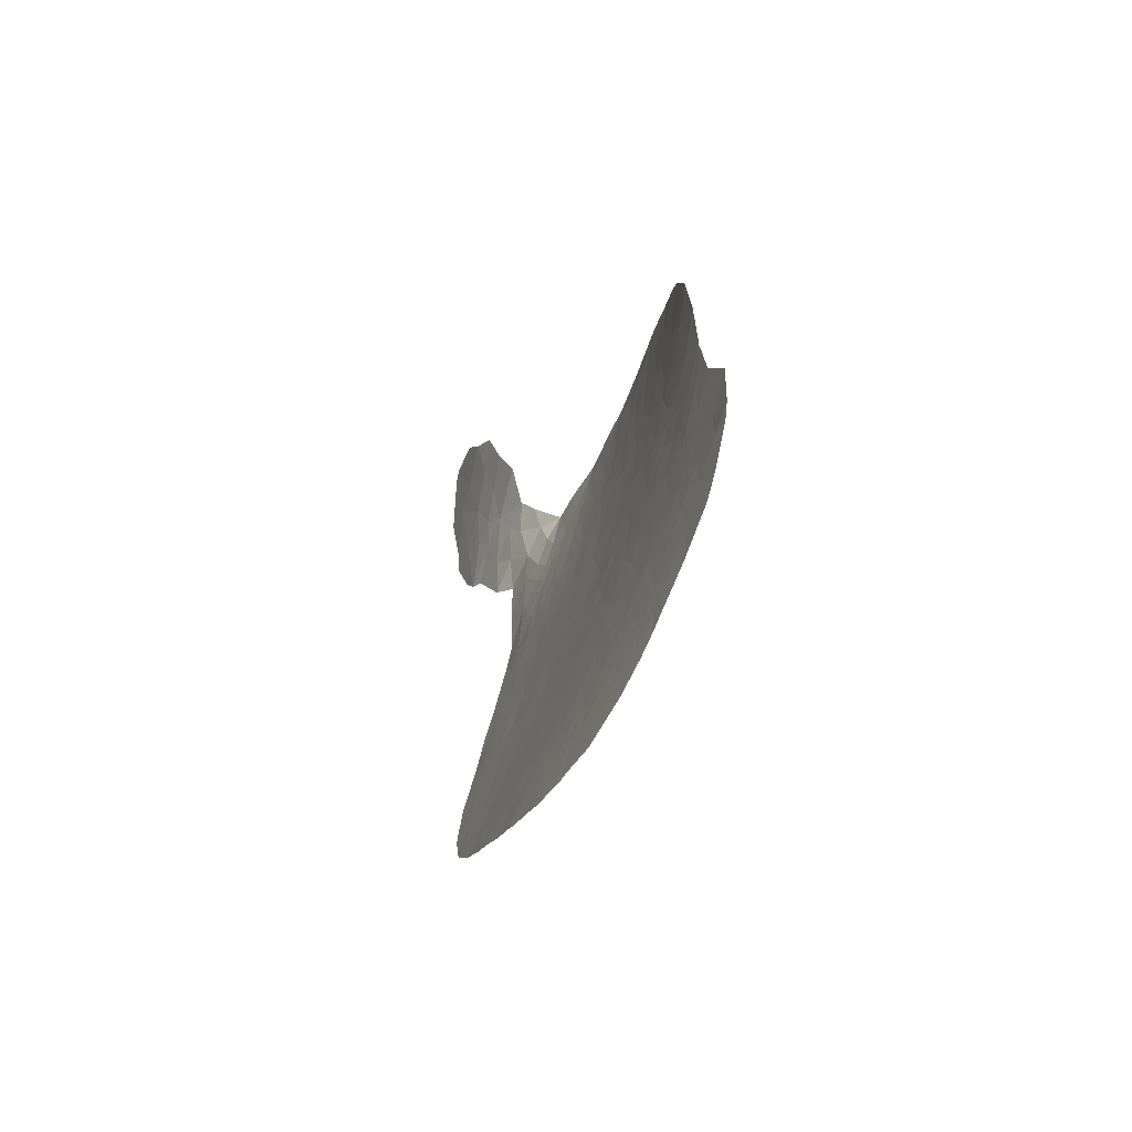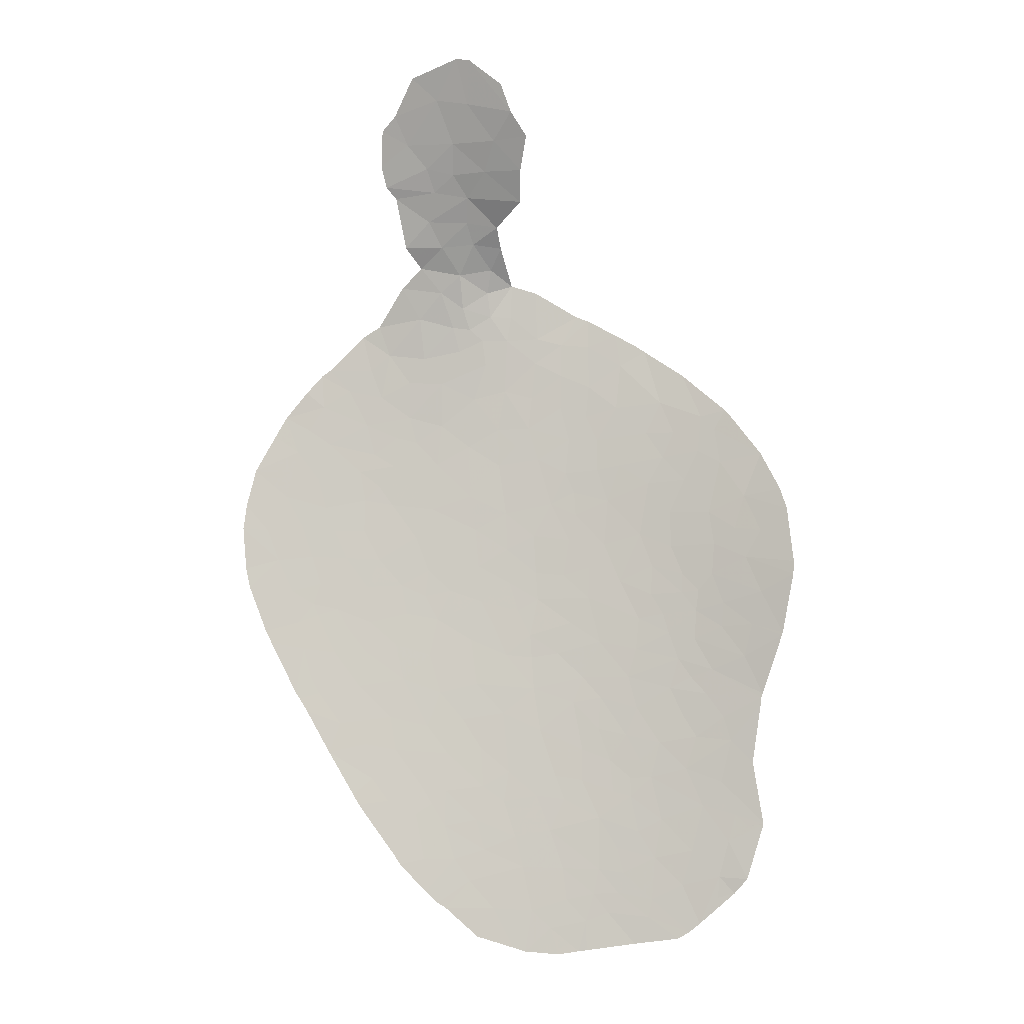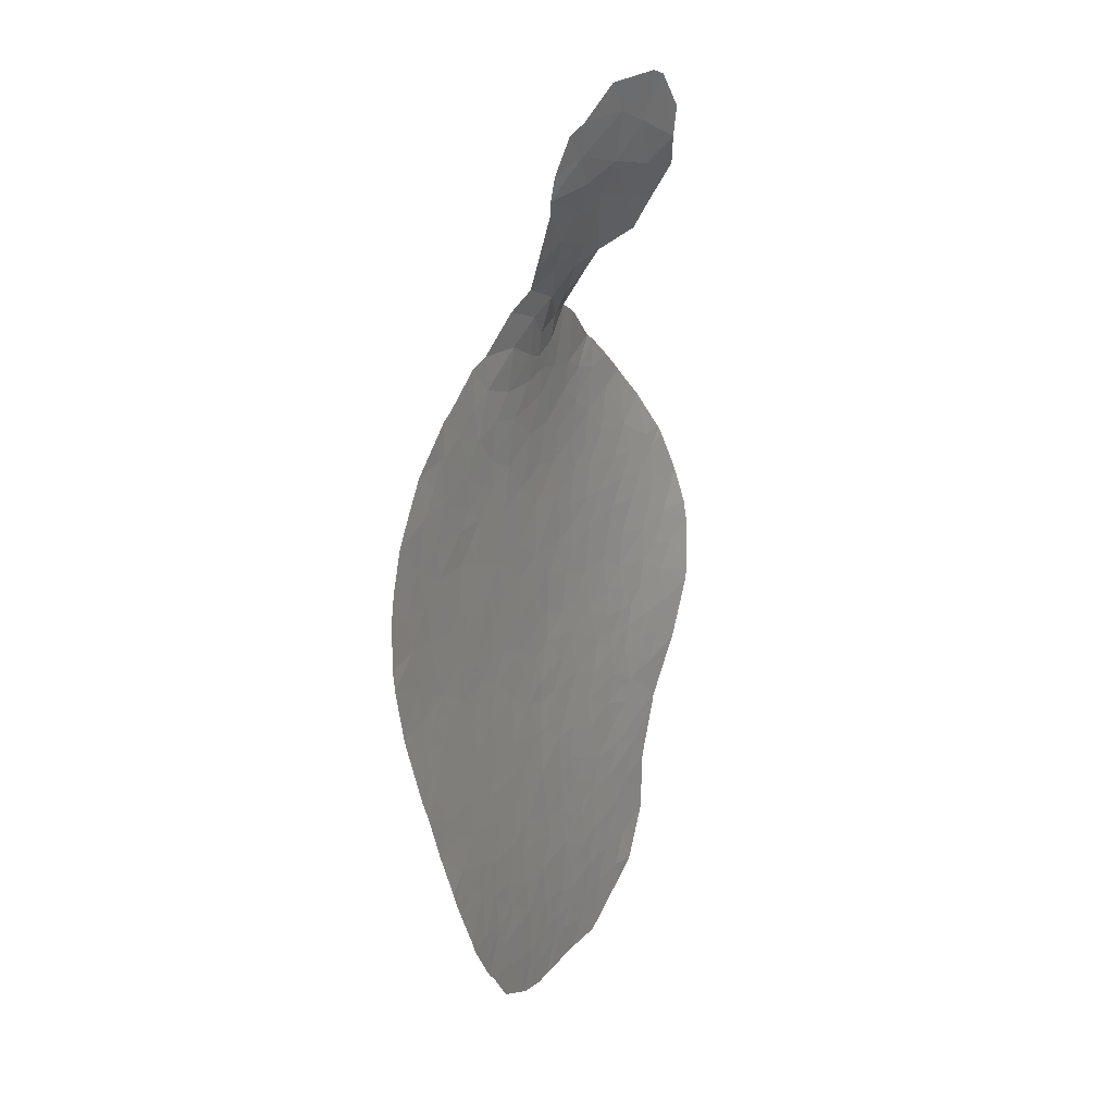
<metadata>
{"format":"obj","ext":"obj","renderer":"f3d","projection":"perspective","resolution":1024,"background":"white","views":[{"elev":-78.5,"azim":43.1,"up":"+Z"},{"elev":-9.8,"azim":-16.4,"up":"+Z"},{"elev":10.5,"azim":-86.8,"up":"+Z"}]}
</metadata>
<code>
v -16.77 66.41 -45.78
v -15.68 65.73 -47.06
v -15.91 65.77 -44.97
v -29.32 71.86 -36.74
v -28.05 71.37 -37.13
v -29.08 72.09 -38.34
v -27.75 71.45 -38.09
v -25.84 70.48 -36.77
v -24.92 70.02 -35.79
v -24.82 70.21 -37.66
v -25.96 70.66 -37.71
v -23.32 69.57 -36.79
v -23.88 69.87 -37.93
v -24.85 70.34 -38.65
v -24.51 70.14 -38.08
v -27.41 71.12 -37.22
v -30.39 72.7 -38.14
v -31.07 73.09 -38.74
v -31.43 73.12 -37.36
v -29.53 72.63 -40.73
v -28.32 72.13 -41.11
v -29.25 72.6 -41.76
v -32.65 73.78 -38.68
v -31.88 73.52 -39.57
v -29.6 72.47 -39.3
v -30.64 73.01 -39.87
v -31.17 73.34 -41
v -32.86 73.98 -40.2
v -32.59 73.98 -41.76
v -33.39 74.27 -41.16
v -34.3 74.63 -40.62
v -33.54 74.21 -39.59
v -28.37 71.92 -39.38
v -25.86 70.33 -35.49
v -26.82 70.57 -35.78
v -26.64 70.75 -36.73
v -26.79 70.16 -34.93
v -26.56 69.51 -34.18
v -27.63 69.82 -34.02
v -27.97 70.64 -35.1
v -20.89 69 -45.74
v -22.16 69.7 -46.1
v -22.07 69.51 -44.34
v -19.79 68.41 -46.26
v -20.44 68.84 -47.02
v -19.84 68.32 -44.87
v -20.63 68.67 -43.7
v -24.75 71.22 -50.59
v -23.8 70.78 -50.44
v -24.67 71.23 -51.83
v -24.56 71.02 -48.25
v -24.64 70.99 -47.18
v -25.61 71.44 -47.58
v -23.63 70.51 -47.3
v -25.29 71.36 -48.7
v -27.02 72.15 -49.85
v -25.7 71.62 -50.48
v -26.17 71.77 -49.33
v -19.37 67.94 -43.62
v -20.12 68.32 -42.68
v -18.5 67.5 -44.96
v -18.31 67.48 -46.23
v -19.29 68.68 -52.95
v -18.48 68.15 -52.13
v -18.8 68.47 -53.81
v -17.88 67.88 -53.06
v -19.02 68.4 -51.47
v -18.29 67.94 -51.19
v -16.62 67.06 -52.33
v -16.56 67.01 -52.17
v -18.36 67.62 -47.42
v -19.37 68.25 -47.37
v -18.82 67.97 -48.06
v -18.88 68.08 -48.85
v -18.92 68.2 -49.98
v -18.01 67.59 -49.51
v -20.08 69.18 -54.03
v -19.39 68.32 -48.11
v -18.34 67.2 -41.64
v -17.8 66.82 -41.14
v -17.98 66.93 -40.9
v -18.14 67.15 -42.98
v -17.32 66.7 -44.38
v -16.76 66.27 -42.72
v -16.13 65.88 -44.18
v -15.69 65.78 -47.56
v -17.25 66.82 -46.81
v -17.63 66.98 -45.63
v -18.9 67.59 -42.48
v -19.76 68.04 -41.68
v -18.81 67.44 -41.1
v -20.23 68.24 -40.46
v -20.73 68.59 -41.67
v -21.82 69.09 -40.58
v -33.89 74.76 -47.8
v -33.63 74.7 -49.07
v -33.06 74.47 -48.33
v -33.12 74.52 -51.3
v -33.69 74.73 -51.91
v -33.53 74.67 -52.17
v -31.16 73.57 -44.09
v -30.65 73.33 -43.51
v -30.11 73.15 -44.31
v -24.94 70.54 -40.07
v -25.97 70.95 -39.77
v -23.86 70.09 -40.51
v -23.86 69.96 -39.2
v -26.11 71.32 -42.78
v -27.26 71.75 -41.98
v -26.17 71.21 -41.32
v -25.04 70.7 -41.3
v -34.65 75.09 -49.9
v -33.4 74.62 -50.15
v -31.18 73.63 -45.35
v -22.92 69.39 -36.97
v -30 72.9 -41.55
v -30.85 73.31 -42.21
v -30.09 73.03 -42.71
v -31.39 73.57 -42.91
v -28.44 72.32 -42.68
v -27.11 71.47 -40.06
v -26.74 71.11 -38.67
v -26.9 71.02 -37.68
v -32.96 73.93 -38.92
v -34.46 74.93 -46.5
v -33.15 74.44 -46.39
v -33.57 74.54 -45.13
v -34.91 75.05 -45.26
v -33.82 74.49 -42.06
v -34.7 74.82 -41.38
v -35.71 75.41 -46.84
v -35.55 75.36 -47.62
v -35.86 75.4 -45.19
v -35.76 75.34 -44.24
v -34.21 74.74 -43.9
v -35.43 75.15 -42.8
v -33 74.23 -43.19
v -33.36 74.42 -44.15
v -34.88 75.17 -49.41
v -32.36 74.28 -54.33
v -31.42 73.92 -56.03
v -30.7 73.67 -55.4
v -30.97 73.76 -54.02
v -30.1 73.47 -56.28
v -29.83 73.35 -54.25
v -28.86 73.02 -55.65
v -31.21 73.85 -56.43
v -23.36 71.13 -60.15
v -24.64 71.66 -60.58
v -23.93 71.44 -61.27
v -24.85 71.86 -62.18
v -23.51 71.11 -58.94
v -22.89 70.89 -59.47
v -22.87 71.1 -62.16
v -22.62 70.9 -60.99
v -23.64 71.4 -62.29
v -22.2 70.56 -58.96
v -19.19 69.24 -59.58
v -20.19 69.6 -58.53
v -20.26 69.79 -60.14
v -18.91 69.29 -61.4
v -18.54 69.08 -61.07
v -17.92 68.66 -60.07
v -17.9 68.55 -59.27
v -22.37 70.7 -59.94
v -20.84 70.23 -61.86
v -21.84 70.54 -60.65
v -22.59 70.97 -62.12
v -21.31 70.16 -59.11
v -21.49 70.31 -59.88
v -22.02 70.52 -59.59
v -21.55 70.2 -58.14
v -17.9 68.17 -55.58
v -18.53 68.59 -56.5
v -19.14 68.77 -55.06
v -18.87 68.93 -58.24
v -19.98 69.37 -57.04
v -20.36 69.43 -55.39
v -21.09 69.84 -56.13
v -21.11 69.8 -55.4
v -22.23 70.42 -56.96
v -20.8 69.8 -57.51
v -22.86 70.62 -55.48
v -23.5 70.94 -56.23
v -28.63 72.89 -53.3
v -27.87 72.62 -54.4
v -26.61 72.13 -54.19
v -27.31 72.37 -53.04
v -25.8 71.74 -52.8
v -21.85 70.11 -54.7
v -22.86 70.55 -54.28
v -17.61 67.82 -53.98
v -16.63 67.1 -52.61
v -16.84 67.49 -54.85
v -17.94 68.26 -56.31
v -17.6 68.25 -57.89
v -17.39 68.04 -56.85
v -18.12 68.58 -58.47
v -16.41 67.57 -57.25
v -16.94 68.03 -59.35
v -16.95 67.86 -57.31
v -16.41 67.56 -57.22
v -17.34 68.34 -59.89
v -16.42 67.56 -57.18
v -17.22 67.21 -50.7
v -16.01 66.3 -49.93
v -16.99 66.91 -49.46
v -17.97 67.46 -48.58
v -26.44 72.21 -58.2
v -24.99 71.69 -58.88
v -26.97 72.47 -59.43
v -26.07 72.19 -60.5
v -27.55 72.64 -58.58
v -27.87 72.83 -60.48
v -28.15 72.92 -60.3
v -27.16 72.46 -57.76
v -30.7 73.69 -57.17
v -28.71 73.04 -58.58
v -27.93 72.73 -57.28
v -29.03 73.1 -56.8
v -29.84 73.42 -58.41
v -25.28 72 -62.04
v -26.64 72.47 -61.6
v -26.75 72.28 -57.03
v -29.61 73.35 -58.79
v -28.61 73.06 -59.85
v -24.01 71.21 -57.45
v -25.29 71.74 -57.7
v -25.73 71.86 -56.31
v -28.43 72.88 -56.4
v -25.56 71.74 -55.14
v -26.51 72.14 -55.71
v -23.83 71.03 -55.31
v -24.42 71.19 -53.49
v -24.53 71.36 -56.09
v -28.16 72.67 -51.96
v -23.29 70.11 -43.97
v -24.13 70.55 -44.41
v -23.22 70.14 -44.87
v -23.44 70.32 -45.89
v -21.58 69.5 -47.59
v -22.71 70.04 -47.02
v -22.91 69.67 -40.9
v -23.52 70.04 -41.81
v -24.75 70.92 -45.68
v -25.8 71.33 -44.75
v -25.74 71.4 -46.22
v -26.68 71.94 -48.3
v -28.31 72.65 -49
v -27.83 72.4 -47.85
v -33.25 74.57 -52.67
v -32.78 74.4 -51.96
v -30.04 73.41 -52.93
v -29.57 73.2 -51.41
v -28.58 72.79 -50.45
v -29.89 73.3 -50
v -29.48 73.11 -48.76
v -26.8 72.11 -51.63
v -28.78 72.8 -48.05
v -24.82 71.2 -49.69
v -22.49 69.53 -41.86
v -28.68 72.71 -47.01
v -22.83 69.53 -39.69
v -29.69 73.14 -47.6
v -25.5 70.97 -42
v -24.66 70.64 -42.58
v -23.62 70.2 -43.17
v -22.47 69.61 -43.08
v -21.68 68.92 -38.87
v -20.79 68.47 -38.34
v -31.26 73.84 -51.68
v -31.04 73.74 -50.27
v -26.94 71.88 -45.38
v -26.8 71.91 -46.87
v -21.67 69.18 -42.93
v -27.92 72.68 -55.89
v -21.72 70.12 -55.93
v -20.77 69.57 -54.71
v -19.3 69.49 -61.66
v -20.38 69.9 -60.82
v -19.41 69.26 -58.79
v -31.96 74.11 -53.18
v -22.87 69.43 -38.05
v -21.87 68.92 -37.61
v -28.57 72.51 -44.51
v -27.17 71.87 -44.02
v -21.1 68.6 -38.11
v -32.14 74.13 -48.55
v -30.87 73.65 -49.09
v -31.73 73.98 -49.32
v -32.21 74.18 -50.31
v -28.03 72.37 -45.89
v -29.18 72.84 -45.65
v -30.57 73.44 -46.54
v -31.01 73.66 -47.65
v -32.67 74.16 -44.38
v -32.81 74.35 -47.5
v -31.83 73.93 -46.46
v -32.31 74.07 -45.33
v -32.88 74.41 -48.78
v -32.72 74.35 -49.18
v -19.46 67.78 -39.38
v -18.16 67.04 -40.71
v -16.72 66.58 -48.19
v -15.98 66.27 -49.83
v -19.75 68.83 -51.89
v -19.47 68.58 -50.75
v -22.87 70.4 -51.41
v -22.28 70.02 -50
v -20.88 69.24 -49.1
v -20.03 68.76 -48.94
v -20.47 68.93 -48.15
v -23.34 70.49 -49.22
v -20.97 69.36 -50.31
v -21.23 69.58 -51.41
v -22.22 70.13 -52.22
v -19.83 68.69 -49.69
v -23.21 70.6 -52.4
v -24.96 71.39 -52.71
v -20.92 69.5 -52.65
v -21.29 69.76 -53.71
v -22.29 70.23 -53.46
v -18.37 67.19 -41.21
v -22.77 70.37 -52.01
v -22.71 70.11 -48.23
v -27.73 71.02 -36.39
v -26.87 69.03 -33.48
v -30.7 70.51 -32.16
v -29.38 70.21 -33.11
v -30.14 71.04 -34.02
v -28.1 69.02 -32.35
v -29.32 69.59 -32.06
v -27.99 69.52 -33.24
v -27.49 67.33 -30.46
v -27.05 66.42 -29.53
v -26.4 66.47 -30.45
v -27.64 68.1 -31.51
v -26.42 67.18 -31.62
v -29.63 68.12 -28.72
v -31.05 69.35 -29.11
v -28.89 68.37 -30.37
v -30.49 69.44 -30.23
v -31.44 69.83 -29.6
v -29.7 69.35 -31.18
v -28.67 66.77 -27.44
v -28.56 67.42 -29.02
v -29.12 67.08 -27.33
v -30.57 68.42 -27.79
v -27.5 66.3 -28.48
v -28.73 68.89 -31.49
v -31.36 70.33 -30.9
v -31.1 70.48 -31.72
v -28.78 70.43 -34.06
v -29.43 71.28 -34.76
v -26.25 67.81 -32.72
v -28.61 71.2 -35.75
v -30.07 71.89 -35.48
v -30.83 72.74 -36.97
f 1 2 3
f 5 4 6
f 6 7 5
f 9 8 10
f 8 11 10
f 12 9 10
f 10 13 12
f 10 11 14
f 13 15 14
f 15 10 14
f 10 15 13
f 5 7 16
f 18 17 19
f 21 20 22
f 18 19 23
f 23 24 18
f 25 17 26
f 17 18 26
f 27 24 28
f 28 29 27
f 27 26 24
f 30 29 28
f 30 28 31
f 28 32 31
f 6 25 33
f 34 35 36
f 38 37 34
f 37 38 39
f 39 40 37
f 42 41 43
f 45 44 41
f 41 46 47
f 47 43 41
f 49 48 50
f 51 52 53
f 52 51 54
f 53 55 51
f 56 57 58
f 47 59 60
f 59 46 61
f 46 44 61
f 44 62 61
f 64 63 66
f 63 65 66
f 67 64 68
f 64 69 68
f 69 70 68
f 71 62 72
f 62 44 72
f 71 72 73
f 74 75 76
f 63 77 65
f 74 73 78
f 78 73 72
f 79 80 81
f 82 83 84
f 85 84 83
f 2 1 87
f 87 86 2
f 62 87 88
f 82 59 61
f 61 83 82
f 79 89 82
f 61 88 83
f 89 59 82
f 90 91 92
f 90 89 91
f 89 79 91
f 59 89 60
f 89 90 60
f 93 60 90
f 93 92 94
f 93 90 92
f 95 96 97
f 98 99 100
f 102 101 103
f 104 14 105
f 104 106 107
f 107 14 104
f 109 108 110
f 111 104 105
f 105 110 111
f 111 106 104
f 99 98 113
f 113 112 99
f 114 103 101
f 115 12 13
f 36 11 8
f 116 27 117
f 117 118 116
f 117 119 118
f 22 118 120
f 120 109 21
f 117 27 29
f 29 119 117
f 33 121 122
f 122 7 33
f 16 7 123
f 124 28 24
f 32 28 124
f 125 126 127
f 128 125 127
f 29 30 129
f 129 30 31
f 31 130 129
f 131 132 125
f 133 128 134
f 134 128 135
f 128 127 135
f 130 136 129
f 134 135 136
f 136 135 129
f 135 137 129
f 128 133 125
f 133 131 125
f 138 135 127
f 138 137 135
f 96 95 139
f 95 132 139
f 95 125 132
f 112 96 139
f 119 29 137
f 26 20 25
f 116 20 27
f 20 26 27
f 20 21 33
f 33 25 20
f 116 118 22
f 140 141 142
f 142 143 140
f 142 144 146
f 146 145 142
f 147 144 142
f 142 141 147
f 148 149 150
f 150 149 151
f 152 148 153
f 150 154 155
f 155 148 150
f 154 150 156
f 150 151 156
f 157 152 153
f 158 159 160
f 160 161 158
f 162 158 161
f 162 163 164
f 165 148 155
f 166 167 168
f 167 155 168
f 168 155 154
f 167 165 155
f 160 159 169
f 169 170 160
f 169 157 170
f 157 171 170
f 171 165 170
f 171 157 165
f 159 172 169
f 172 157 169
f 174 173 175
f 159 176 177
f 178 177 174
f 174 175 178
f 180 179 178
f 177 178 179
f 181 182 179
f 182 177 179
f 182 181 172
f 172 159 182
f 177 182 159
f 181 183 184
f 186 185 145
f 145 146 186
f 187 188 186
f 188 187 189
f 183 190 191
f 192 66 65
f 77 175 65
f 178 175 77
f 193 69 66
f 66 192 193
f 65 175 192
f 175 173 192
f 194 193 192
f 173 194 192
f 174 195 173
f 174 176 196
f 196 197 174
f 195 174 197
f 173 195 197
f 176 164 198
f 164 196 198
f 199 196 200
f 196 164 200
f 197 196 201
f 201 196 199
f 201 199 202
f 200 164 203
f 194 173 204
f 173 197 204
f 202 197 201
f 197 202 204
f 196 176 198
f 205 70 206
f 205 206 207
f 207 76 205
f 76 207 208
f 68 70 205
f 210 209 211
f 211 212 210
f 209 213 211
f 212 211 214
f 214 211 215
f 211 213 215
f 209 216 213
f 147 217 144
f 219 218 213
f 216 219 213
f 220 221 218
f 218 219 220
f 222 212 223
f 216 209 224
f 221 225 218
f 218 225 226
f 181 227 157
f 227 152 157
f 227 181 184
f 227 210 152
f 228 229 224
f 224 209 228
f 227 228 210
f 228 209 210
f 172 181 157
f 220 144 217
f 217 221 220
f 146 144 220
f 230 220 219
f 216 224 219
f 213 218 226
f 226 215 213
f 212 214 223
f 231 232 229
f 234 233 191
f 233 183 191
f 235 233 231
f 233 234 231
f 233 235 184
f 183 233 184
f 231 229 235
f 236 185 188
f 237 238 239
f 239 43 237
f 240 42 239
f 42 43 239
f 241 42 242
f 243 106 244
f 245 246 247
f 56 248 249
f 248 250 249
f 100 251 252
f 254 253 185
f 185 236 254
f 254 255 256
f 255 56 249
f 255 249 256
f 249 257 256
f 258 56 255
f 255 236 258
f 255 254 236
f 188 258 236
f 257 249 259
f 48 260 57
f 246 245 238
f 240 54 242
f 239 238 240
f 261 243 244
f 243 261 94
f 262 259 250
f 243 263 106
f 107 106 263
f 259 264 257
f 111 265 266
f 265 108 266
f 264 259 262
f 108 265 110
f 265 111 110
f 242 42 240
f 238 237 267
f 267 237 268
f 237 43 268
f 269 94 92
f 92 270 269
f 269 263 94
f 252 98 100
f 272 271 254
f 254 256 272
f 273 274 247
f 247 246 273
f 274 53 247
f 248 274 250
f 53 274 248
f 266 108 246
f 246 238 266
f 106 111 244
f 111 266 244
f 261 275 93
f 93 94 261
f 275 47 60
f 60 93 275
f 261 244 267
f 267 268 261
f 232 187 186
f 186 276 232
f 146 276 186
f 220 230 146
f 184 235 227
f 229 228 235
f 228 227 235
f 229 232 224
f 146 230 276
f 232 276 224
f 276 219 224
f 276 230 219
f 190 277 180
f 277 179 180
f 181 277 183
f 277 190 183
f 277 181 179
f 178 278 180
f 278 190 180
f 176 174 177
f 279 161 280
f 280 166 279
f 164 163 203
f 163 162 203
f 176 159 281
f 158 162 164
f 164 176 158
f 159 158 281
f 281 158 176
f 161 160 280
f 160 170 280
f 167 166 280
f 280 170 167
f 165 167 170
f 165 157 153
f 153 148 165
f 212 222 149
f 222 151 149
f 210 212 149
f 149 148 152
f 152 210 149
f 186 188 185
f 253 143 145
f 143 142 145
f 143 253 282
f 253 271 282
f 251 140 282
f 282 140 143
f 282 271 252
f 252 251 282
f 123 11 36
f 36 16 123
f 115 283 284
f 263 269 283
f 269 284 283
f 283 115 13
f 263 283 107
f 283 13 107
f 285 286 120
f 102 103 118
f 286 108 109
f 109 120 286
f 284 269 287
f 105 14 11
f 11 122 105
f 7 122 123
f 122 11 123
f 289 288 290
f 289 272 256
f 272 289 290
f 290 291 272
f 252 271 291
f 291 98 252
f 257 289 256
f 246 108 286
f 244 266 267
f 292 273 285
f 273 286 285
f 292 262 250
f 250 274 292
f 262 293 264
f 293 294 264
f 286 273 246
f 289 295 288
f 264 295 289
f 289 257 264
f 96 112 113
f 137 138 296
f 138 127 296
f 297 95 97
f 95 297 126
f 126 125 95
f 298 126 297
f 298 299 126
f 299 127 126
f 127 299 296
f 295 298 288
f 298 297 288
f 299 298 114
f 299 114 101
f 101 296 299
f 118 119 102
f 105 121 110
f 21 109 121
f 109 110 121
f 14 107 13
f 121 33 21
f 121 105 122
f 103 285 118
f 285 120 118
f 137 296 119
f 296 101 119
f 119 101 102
f 295 294 298
f 114 298 294
f 293 103 114
f 114 294 293
f 285 103 293
f 288 297 97
f 21 22 120
f 285 293 292
f 288 300 301
f 290 288 301
f 301 291 290
f 300 288 97
f 96 300 97
f 96 113 301
f 113 291 301
f 300 96 301
f 113 98 291
f 287 269 270
f 262 292 293
f 264 294 295
f 275 43 47
f 268 43 275
f 266 238 267
f 253 254 271
f 271 272 291
f 273 292 274
f 275 261 268
f 270 92 302
f 302 92 91
f 91 303 302
f 62 88 61
f 88 1 83
f 79 82 84
f 84 80 79
f 87 1 88
f 62 71 87
f 87 71 304
f 71 208 304
f 206 305 207
f 304 208 207
f 207 305 304
f 86 87 304
f 69 64 66
f 68 205 75
f 205 76 75
f 76 208 74
f 63 64 306
f 64 67 306
f 307 306 67
f 308 309 49
f 310 311 312
f 309 313 49
f 241 310 312
f 314 310 309
f 315 314 309
f 316 315 308
f 315 309 308
f 310 317 311
f 307 314 315
f 315 306 307
f 314 307 317
f 317 310 314
f 234 318 50
f 319 234 50
f 232 231 187
f 45 72 44
f 307 75 317
f 75 74 317
f 74 311 317
f 312 45 241
f 77 63 320
f 63 306 320
f 321 77 320
f 316 320 315
f 320 306 315
f 322 321 316
f 321 320 316
f 190 321 322
f 278 77 321
f 321 190 278
f 278 178 77
f 322 191 190
f 234 191 318
f 191 322 318
f 71 73 208
f 73 74 208
f 45 312 78
f 78 72 45
f 312 311 78
f 311 74 78
f 75 307 68
f 303 91 81
f 79 81 323
f 81 91 323
f 323 91 79
f 45 41 241
f 41 42 241
f 68 307 67
f 324 308 318
f 316 324 318
f 324 316 308
f 260 51 55
f 51 260 313
f 260 49 313
f 325 313 309
f 310 241 325
f 325 309 310
f 189 234 319
f 318 322 316
f 189 319 50
f 318 308 50
f 308 49 50
f 189 187 231
f 231 234 189
f 325 54 51
f 51 313 325
f 59 47 46
f 94 263 243
f 44 46 41
f 185 253 145
f 258 189 50
f 50 57 258
f 188 189 258
f 57 50 48
f 58 55 248
f 55 53 248
f 56 58 248
f 57 56 258
f 260 48 49
f 57 260 55
f 55 58 57
f 259 249 250
f 53 52 247
f 52 245 247
f 242 54 325
f 241 242 325
f 52 54 240
f 240 245 52
f 240 238 245
f 16 36 326
f 39 38 327
f 329 328 330
f 331 332 329
f 329 333 331
f 335 334 336
f 334 337 338
f 338 336 334
f 339 340 342
f 342 341 339
f 340 343 342
f 344 341 342
f 346 345 347
f 347 339 346
f 347 348 339
f 345 335 349
f 345 346 335
f 350 337 341
f 341 334 346
f 334 335 346
f 341 337 334
f 341 344 350
f 346 339 341
f 350 344 332
f 342 351 352
f 352 344 342
f 342 343 351
f 328 332 352
f 332 344 352
f 340 339 348
f 353 329 330
f 330 354 353
f 354 40 353
f 333 39 327
f 329 353 333
f 353 39 333
f 40 39 353
f 331 350 332
f 331 337 350
f 355 337 331
f 331 327 355
f 337 355 338
f 332 328 329
f 333 327 331
f 37 40 35
f 35 34 37
f 4 356 357
f 356 354 357
f 354 356 40
f 40 326 35
f 326 36 35
f 5 16 326
f 40 356 326
f 356 4 5
f 5 326 356
f 358 4 357
f 17 358 19
f 25 6 17
f 29 129 137
f 124 24 23
f 18 24 26
f 20 116 22
f 9 34 8
f 34 36 8
f 17 6 4
f 4 358 17
f 33 7 6
f 1 3 83
f 3 85 83
f 86 304 305

</code>
